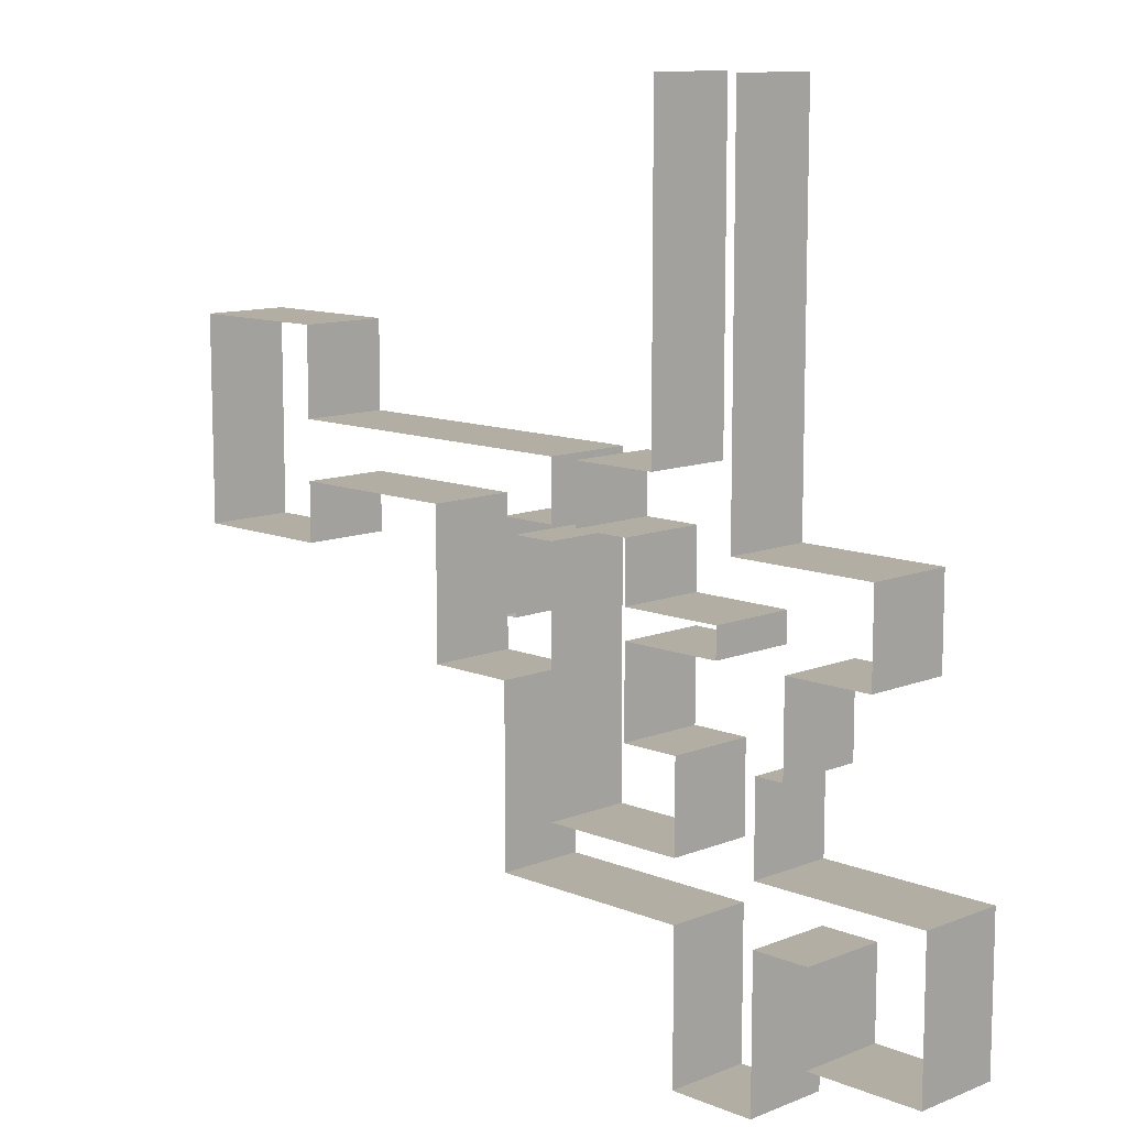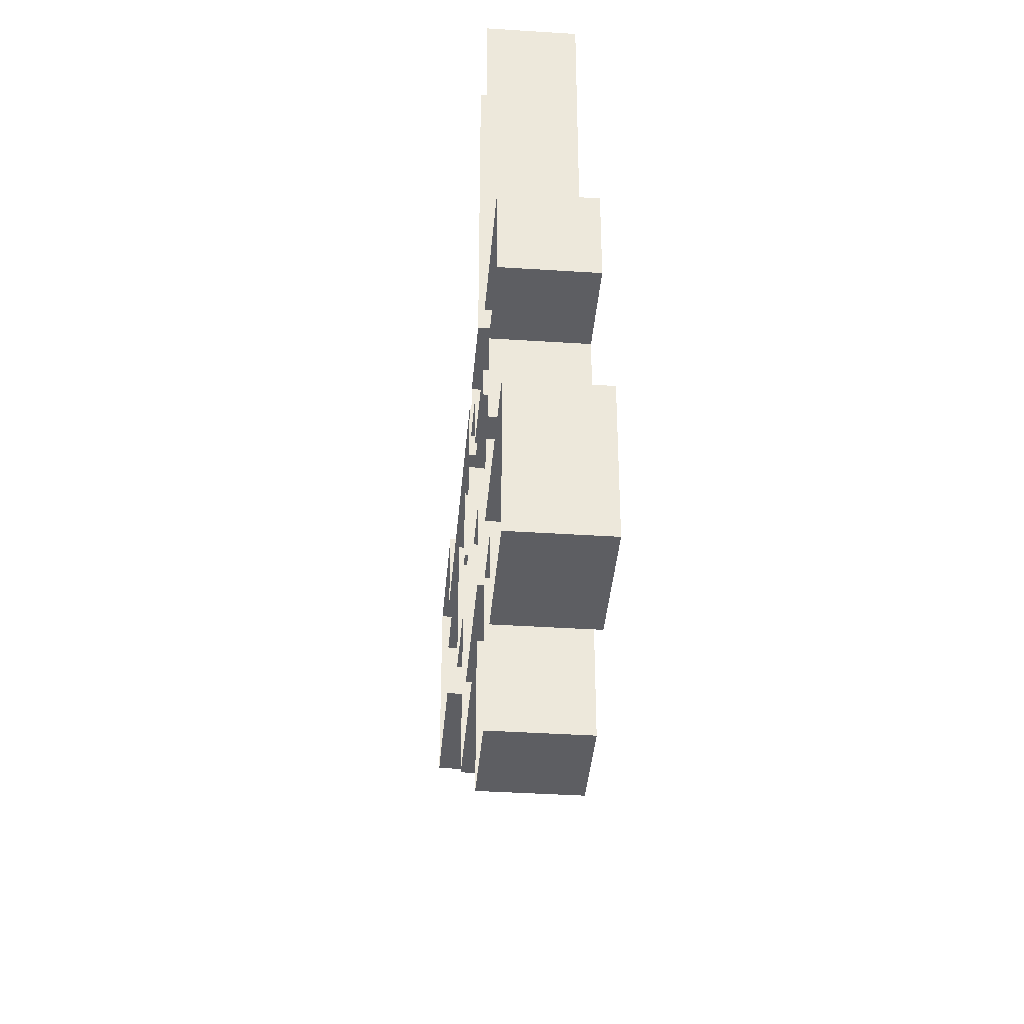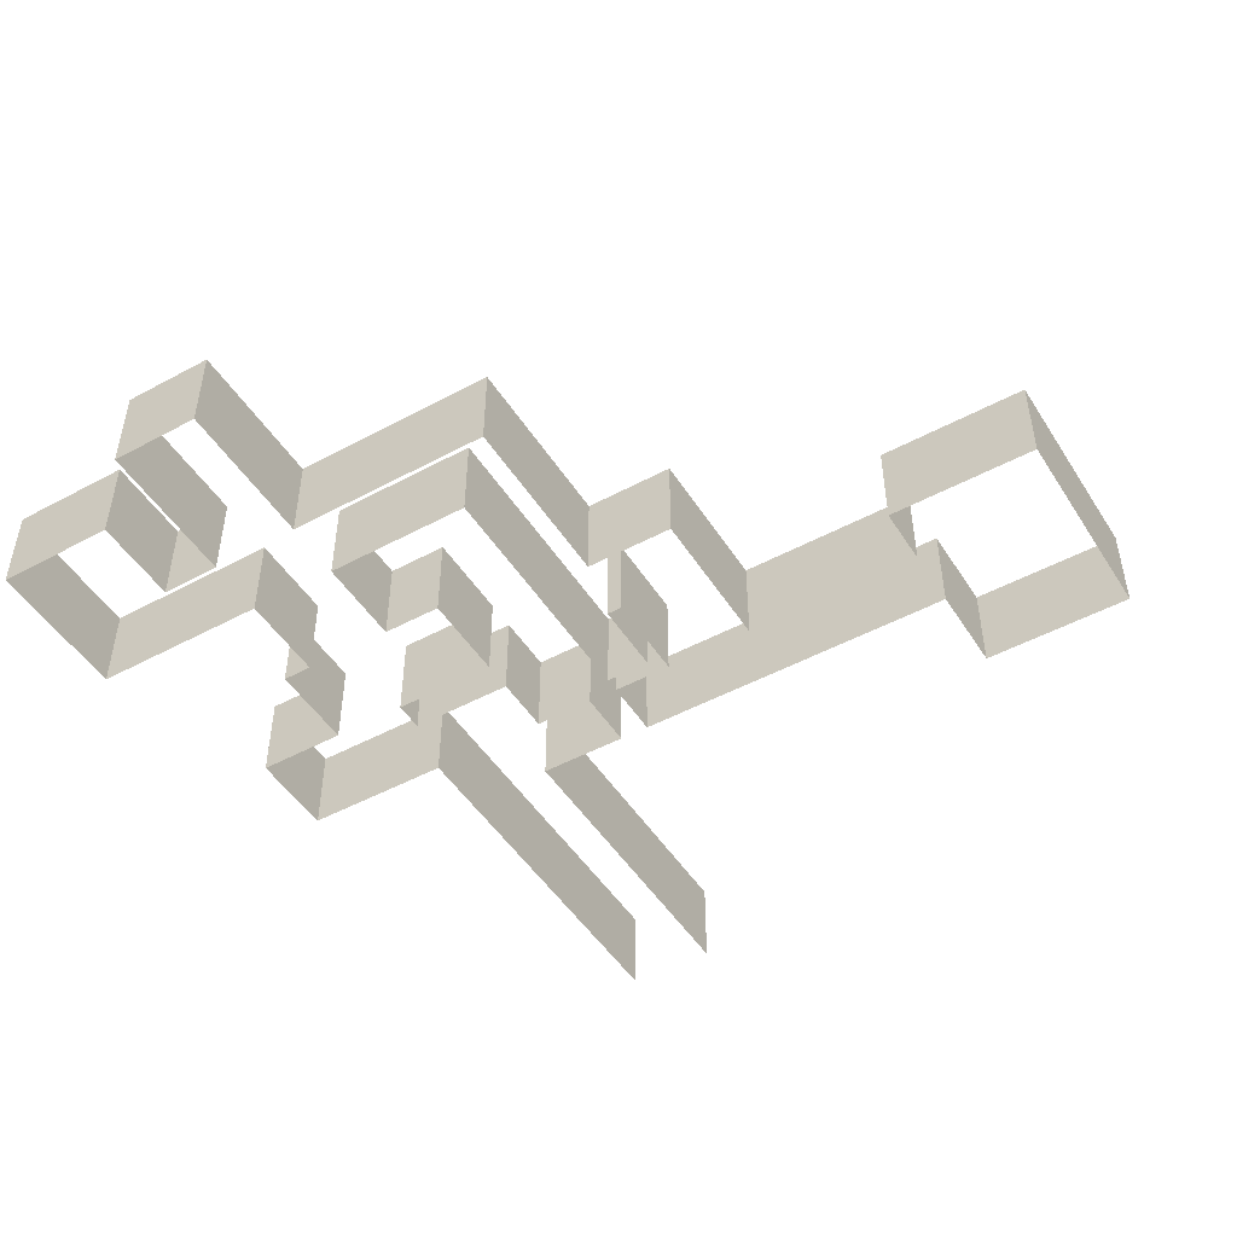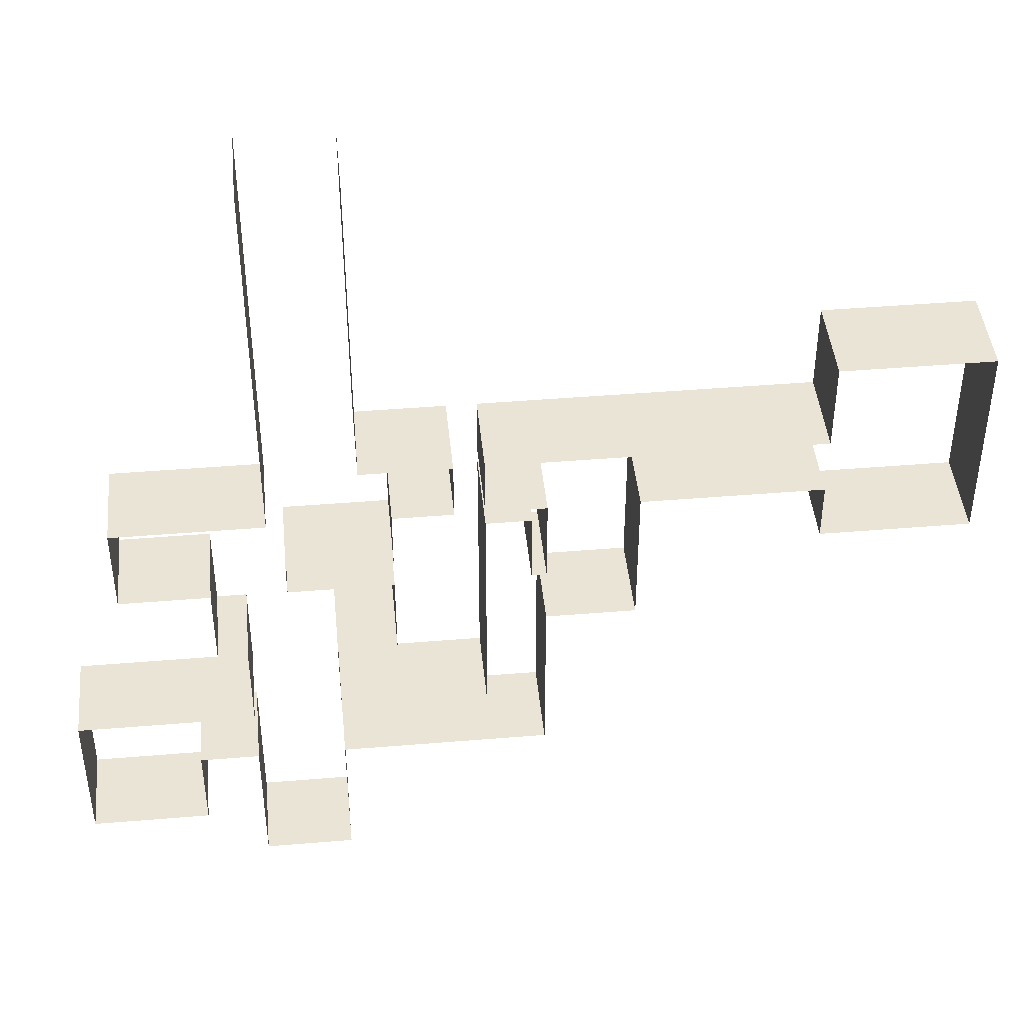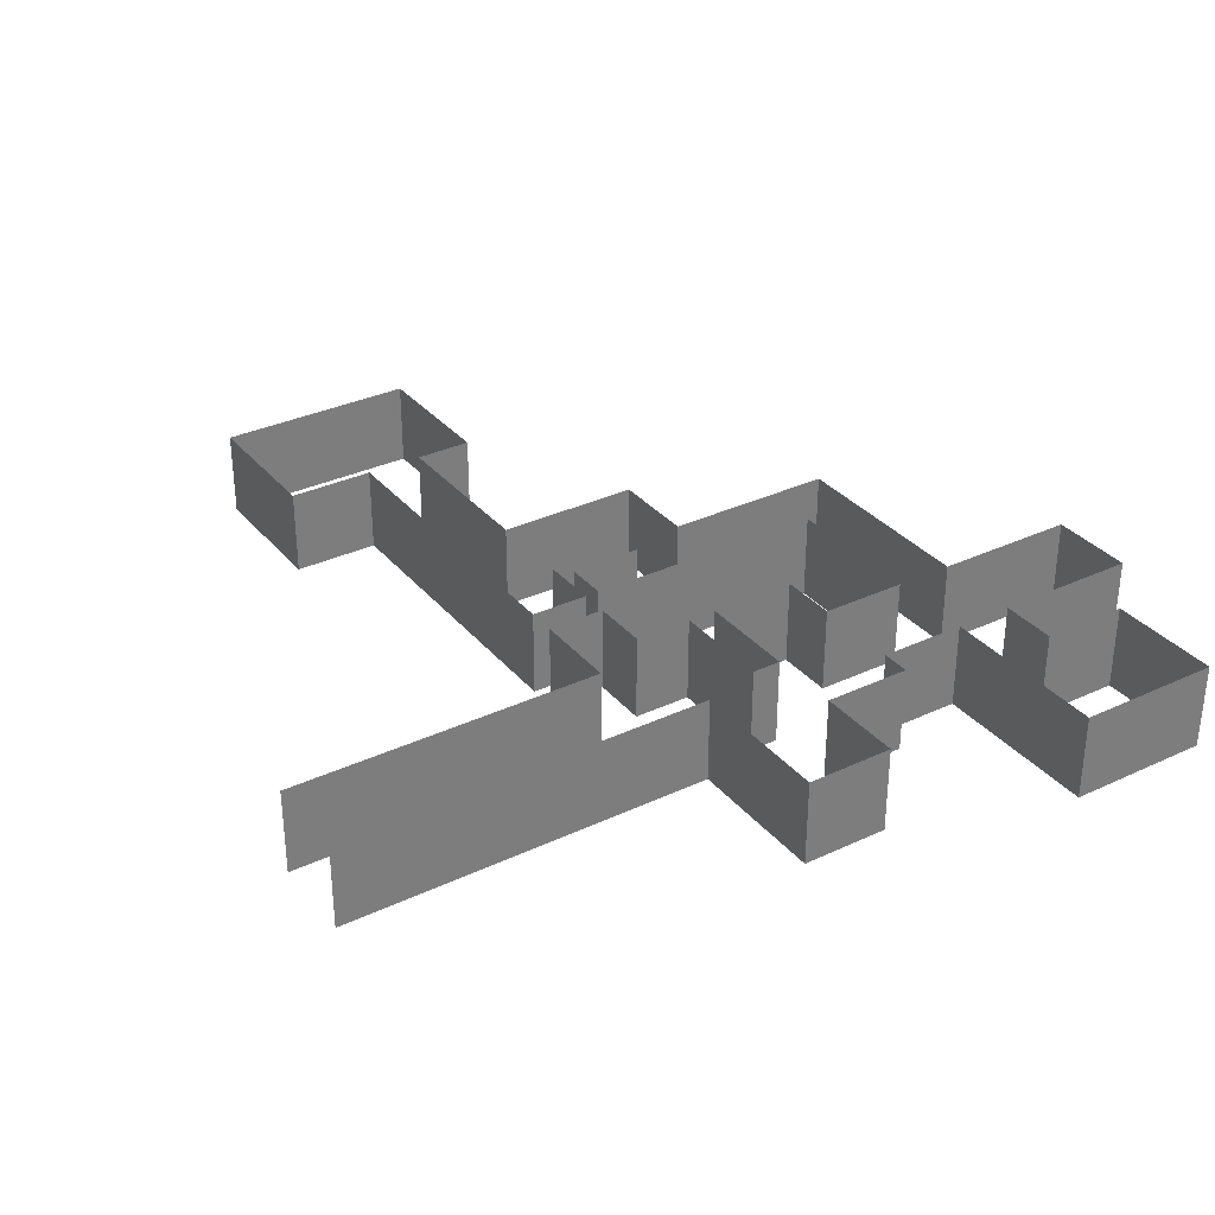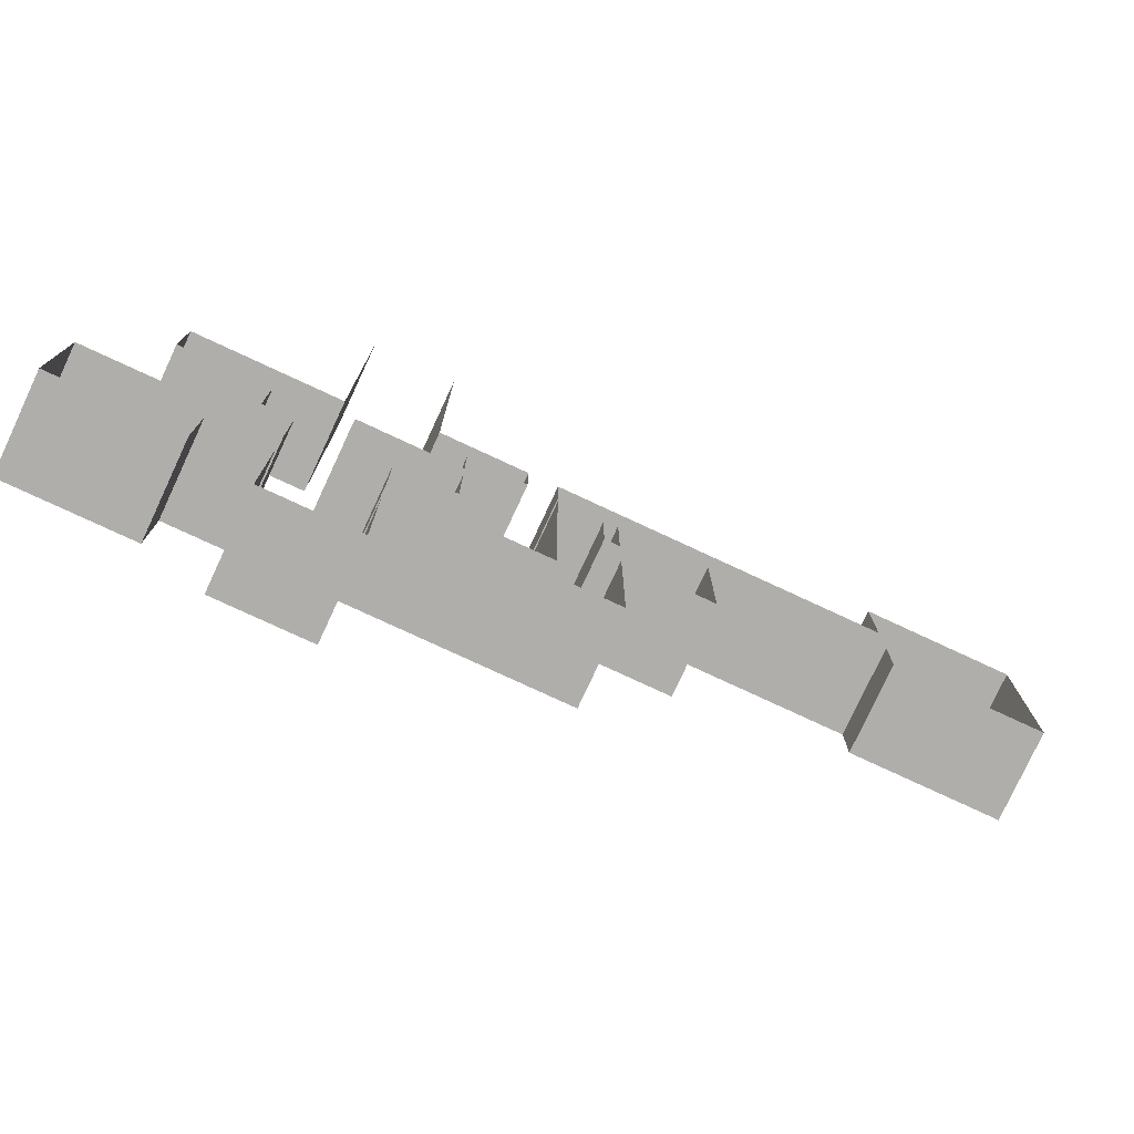
<metadata>
{"format":"obj","ext":"obj","renderer":"f3d","projection":"perspective","resolution":1024,"background":"white","views":[{"elev":11.0,"azim":45.3,"up":"+Z"},{"elev":-38.3,"azim":85.3,"up":"+Z"},{"elev":-48.2,"azim":-148.9,"up":"+Y"},{"elev":43.8,"azim":174.4,"up":"+Z"},{"elev":32.7,"azim":56.9,"up":"+Y"},{"elev":-77.9,"azim":155.1,"up":"+Z"}]}
</metadata>
<code>
o Wall_00_00
g wall_00_00
v -20 0 -8
v -20 0 -1
v -20 3 -8
v -20 3 -1
v -15 3 -8
v -15 0 -8
v -15 3 -6
v -15 0 -6
v -15 0 -1
v -15 3 -1
v -15 0 -4
v -15 3 -4
v -4 0 -4
v -4 3 -4
v -4 0 -6
v -4 3 -6
v -6 0 -6
v -6 3 -6
v -6 0 -9
v -6 3 -9
v -5.5 0 -9
v -5.5 3 -9
v -5.5 0 -6.5
v -5.5 3 -6.5
v -4 0 -6.5
v -4 3 -6.5
v -4 0 -15
v -4 3 -15
v 1 0 -15
v 1 3 -15
v -9 3 -6
v -9 0 -6
v -9 3 -11
v -9 0 -11
v -6 3 -11
v -6 0 -11
v -6 3 -17
v -6 0 -17
v 1 3 -17
v 1 0 -17
v 1 3 -22
v 1 0 -22
v 4 3 -22
v 4 0 -22
v 4 3 -17
v 4 0 -17
v 6 3 -17
v 6 0 -17
v 6 3 -20
v 6 0 -20
v 10 3 -20
v 10 0 -20
v 10 3 -15
v 10 0 -15
v 6 3 -15
v 6 0 -15
v 4 3 -15
v 4 0 -15
v 4 3 -12
v 4 0 -12
v 5 3 -12
v 5 0 -12
v 5 3 -9
v 5 0 -9
v 8 3 -9
v 8 0 -9
v 8 3 -6
v 8 0 -6
v 3 3 -6
v 3 0 -6
v 3 3 -3
v 3 0 -3
v 3 3 7
v 3 0 7
v 1 0 -12
v 1 3 -12
v -0.9999 0 -12
v -0.9999 3 -12
v -0.9999 0 -9
v -0.9999 3 -9
v 2.5 0 -9
v 2.5 3 -9
v 2.5 0 -8
v 2.5 3 -8
v -0.9999 0 -8
v -0.9999 3 -8
v -0.9999 0 -6
v -0.9999 3 -6
v -3 0 -6
v -3 3 -6
v -3 0 -4
v -3 3 -4
v 9.918e-05 0 -4
v 9.918e-05 3 -4
v 9.918e-05 0 7
v 9.918e-05 3 7
g wall_00_00
f 3 4 2 1
f 6 5 3 1
f 8 7 5 6
f 10 9 2 4
f 12 11 9 10
f 14 13 11 12
f 16 15 13 14
f 18 17 15 16
f 20 19 17 18
f 22 21 19 20
f 24 23 21 22
f 26 25 23 24
f 28 27 25 26
f 30 29 27 28
f 32 31 7 8
f 34 33 31 32
f 36 35 33 34
f 38 37 35 36
f 40 39 37 38
f 42 41 39 40
f 44 43 41 42
f 46 45 43 44
f 48 47 45 46
f 50 49 47 48
f 52 51 49 50
f 54 53 51 52
f 56 55 53 54
f 58 57 55 56
f 60 59 57 58
f 62 61 59 60
f 64 63 61 62
f 66 65 63 64
f 68 67 65 66
f 70 69 67 68
f 72 71 69 70
f 74 73 71 72
f 76 75 29 30
f 78 77 75 76
f 80 79 77 78
f 82 81 79 80
f 84 83 81 82
f 86 85 83 84
f 88 87 85 86
f 90 89 87 88
f 92 91 89 90
f 94 93 91 92
f 96 95 93 94

</code>
